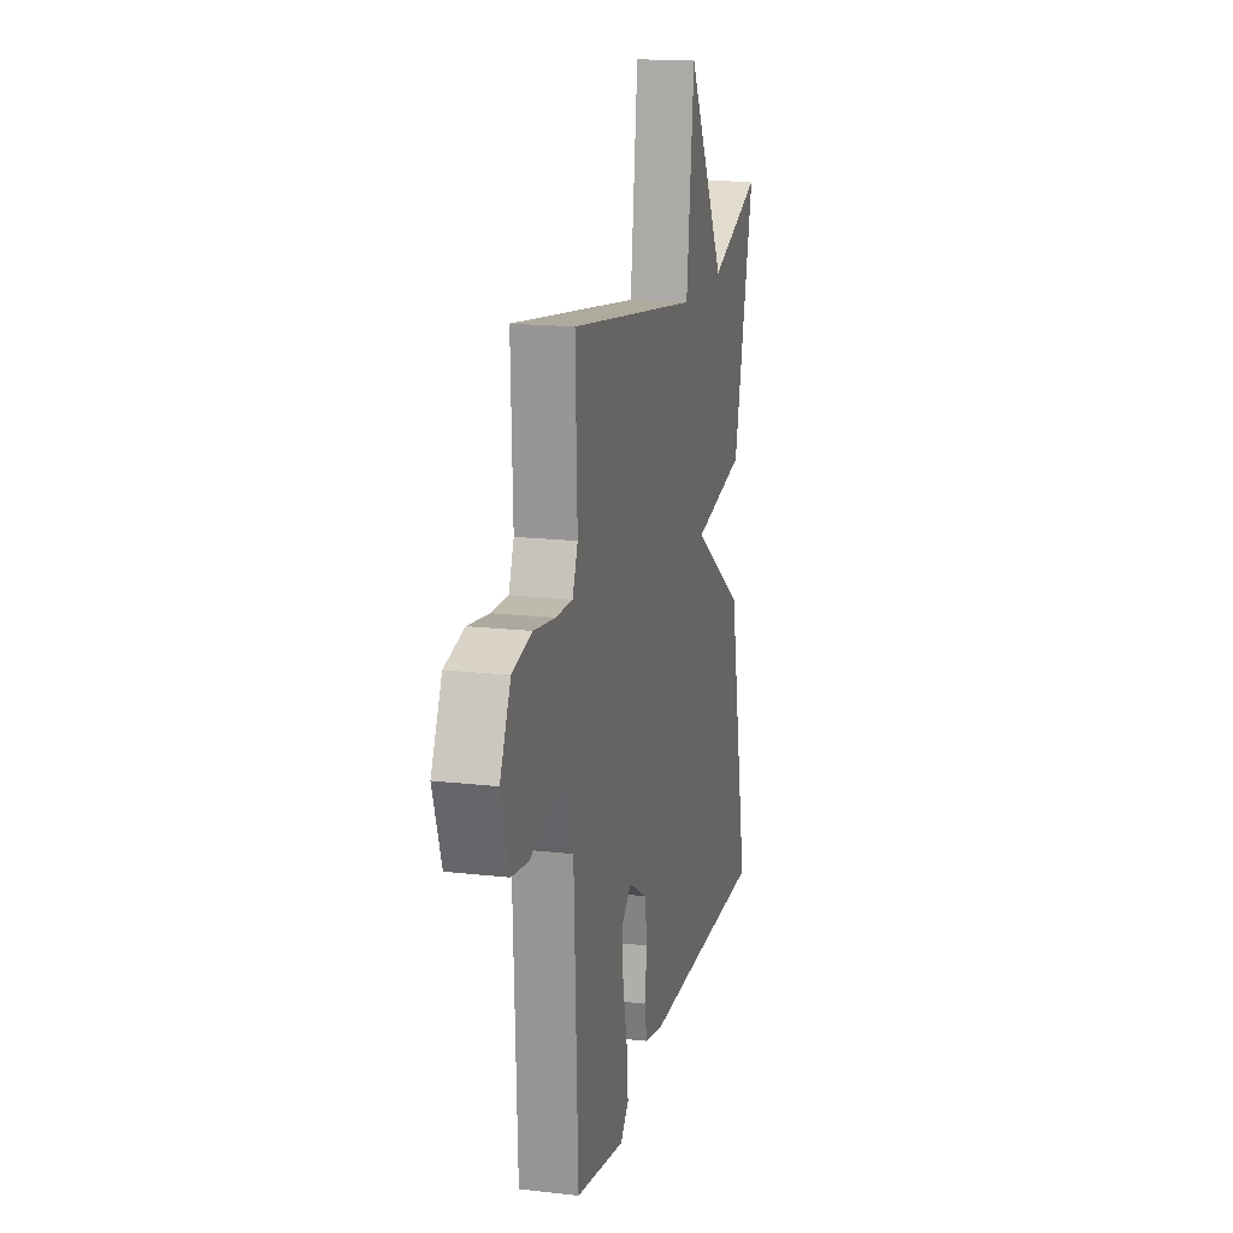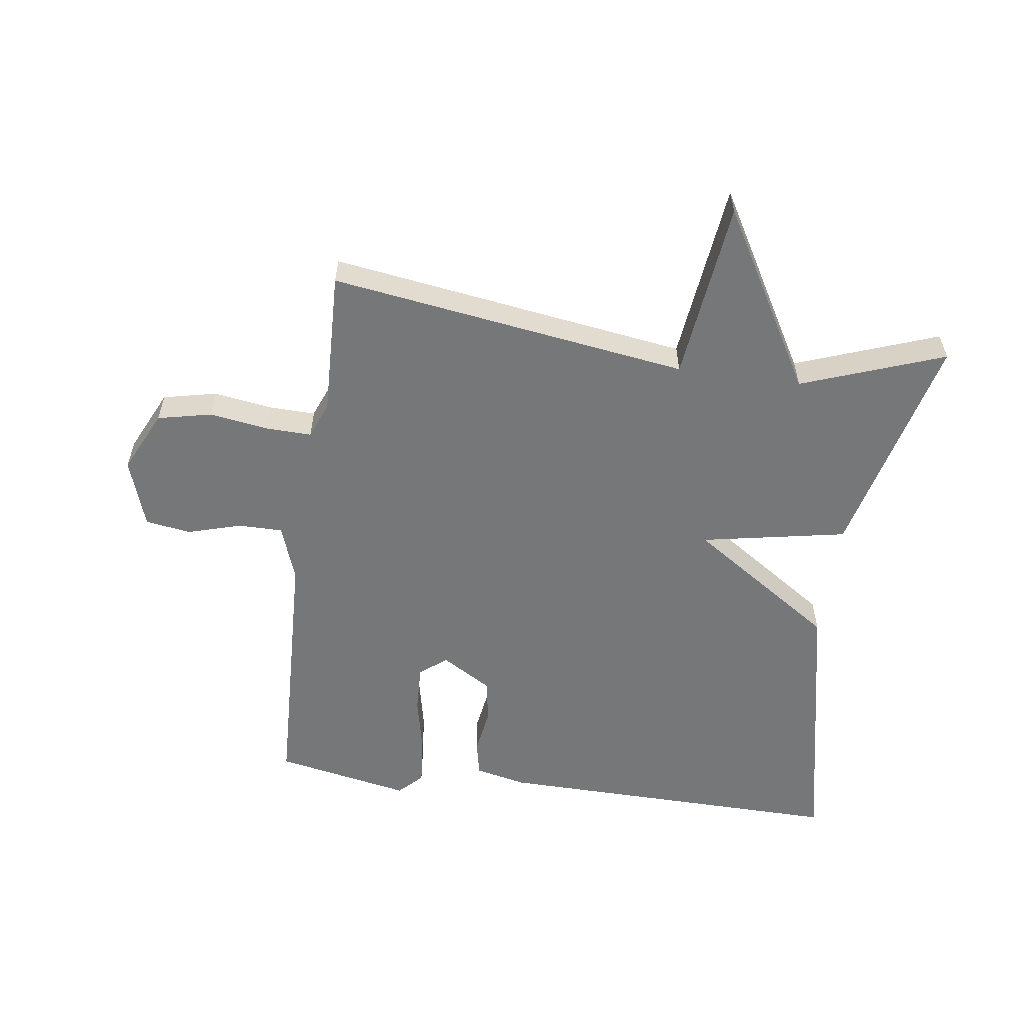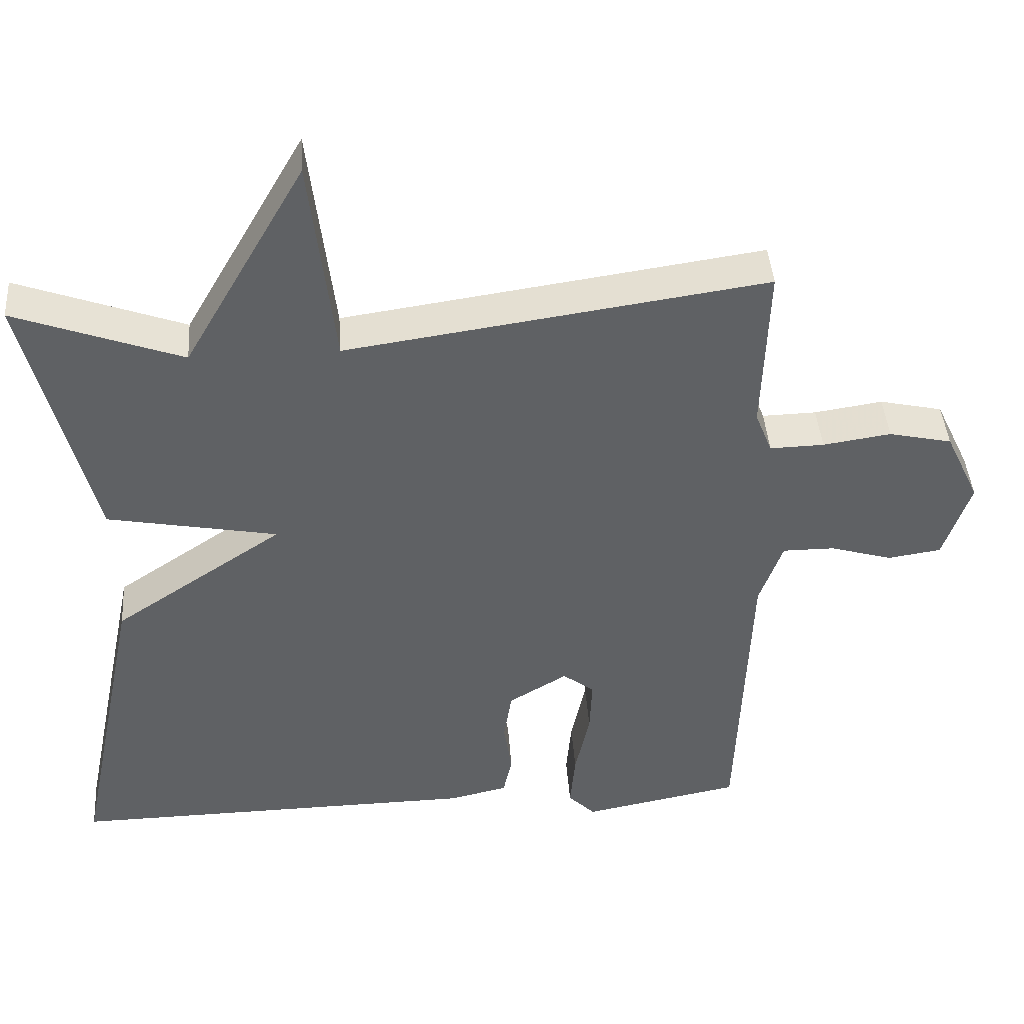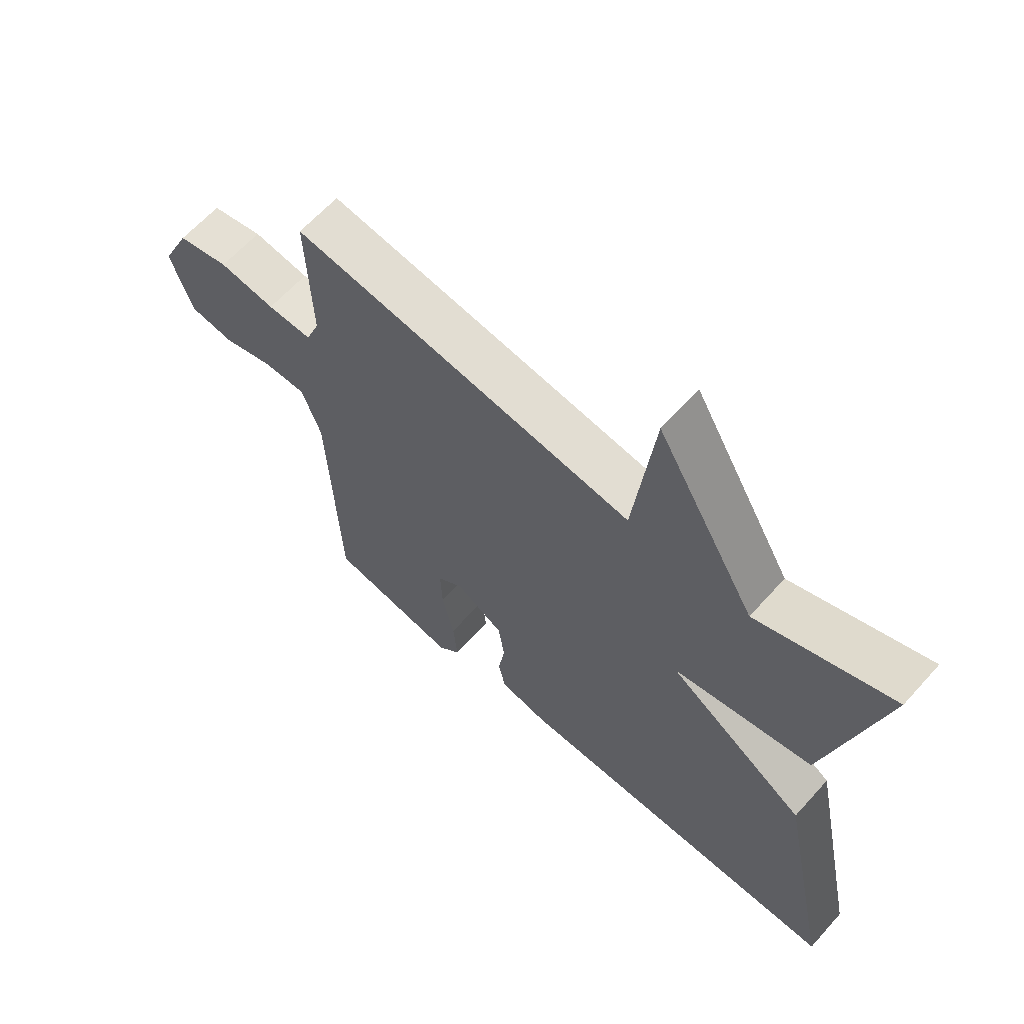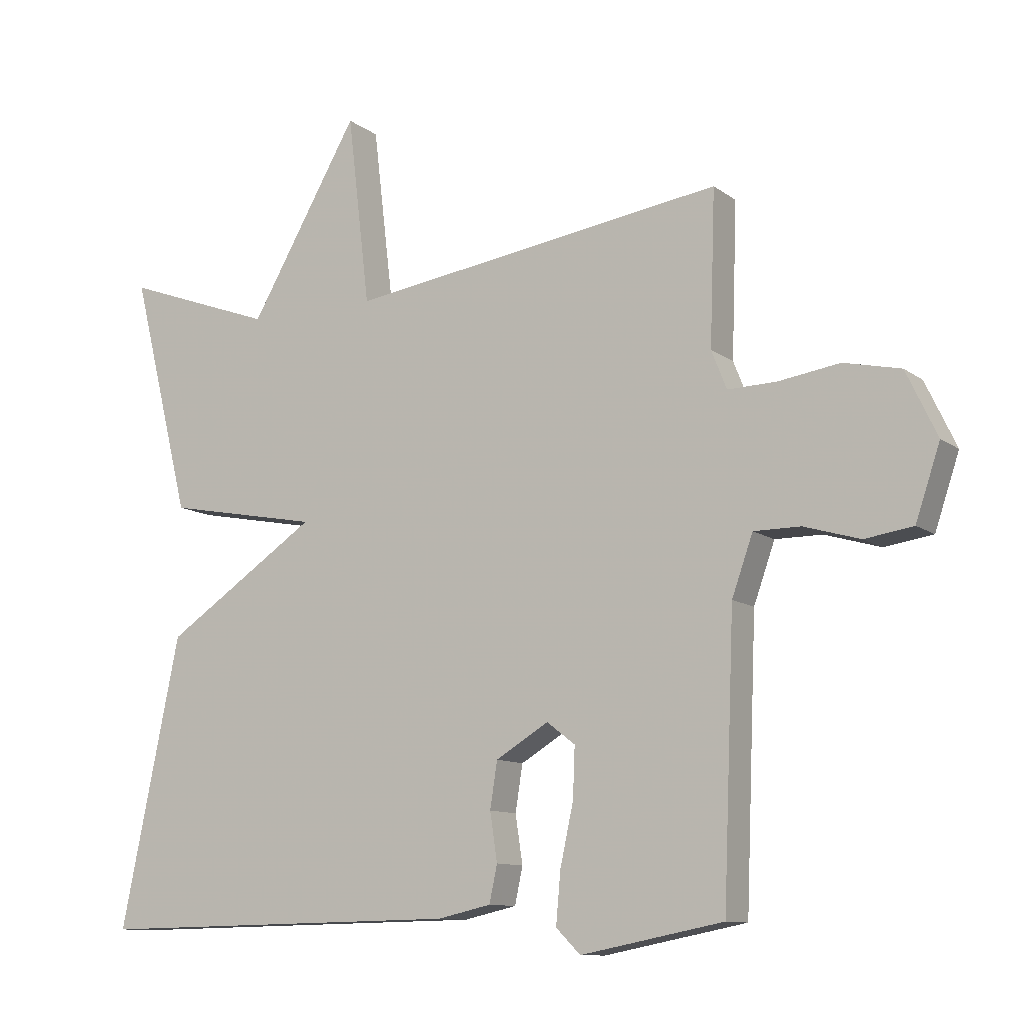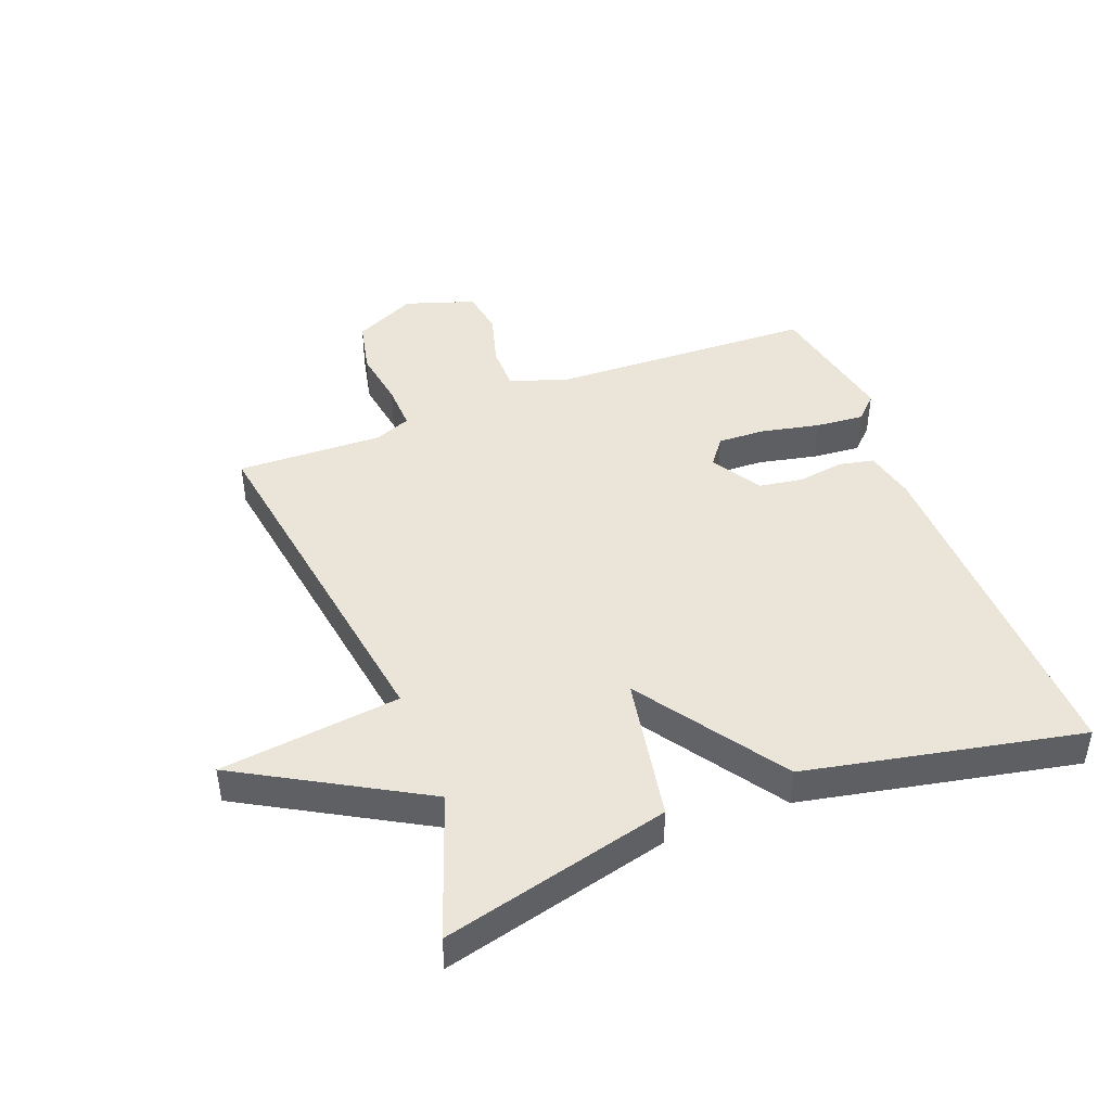
<metadata>
{"format":"obj","ext":"obj","renderer":"f3d","projection":"perspective","resolution":1024,"background":"white","views":[{"elev":17.1,"azim":-77.0,"up":"+Z"},{"elev":-57.1,"azim":-7.9,"up":"+Y"},{"elev":42.5,"azim":175.9,"up":"+Z"},{"elev":63.5,"azim":41.9,"up":"+Z"},{"elev":-10.8,"azim":-149.7,"up":"+Z"},{"elev":44.6,"azim":68.7,"up":"+Y"}]}
</metadata>
<code>
v 0.5 0.07 -0.5
v -0.061 0.07 -0.491
v -0.142 0.07 -0.473
v -0.154 0.07 -0.417
v -0.143 0.07 -0.344
v -0.154 0.07 -0.274
v -0.234 0.07 -0.226
v -0.277 0.07 -0.259
v -0.274 0.07 -0.335
v -0.254 0.07 -0.427
v -0.247 0.07 -0.505
v -0.284 0.07 -0.542
v -0.5 0.07 -0.5
v -0.517 0.07 -0.078
v -0.549 0.07 0.012
v -0.62 0.07 0.012
v -0.705 0.07 -0.013
v -0.778 0.07 -0.002
v -0.815 0.07 0.108
v -0.768 0.07 0.207
v -0.682 0.07 0.226
v -0.589 0.07 0.212
v -0.515 0.07 0.21
v -0.492 0.07 0.268
v -0.5 0.07 0.5
v 0.072 0.07 0.417
v 0.106 0.07 0.705
v 0.272 0.07 0.417
v 0.5 0.07 0.5
v 0.41 0.07 0.137
v 0.177 0.07 0.093
v 0.41 0.07 -0.063
v 0.5 0 -0.5
v -0.061 0 -0.491
v -0.142 0 -0.473
v -0.154 0 -0.417
v -0.143 0 -0.344
v -0.154 0 -0.274
v -0.234 0 -0.226
v -0.277 0 -0.259
v -0.274 0 -0.335
v -0.254 0 -0.427
v -0.247 0 -0.505
v -0.284 0 -0.542
v -0.5 0 -0.5
v -0.517 0 -0.078
v -0.549 0 0.012
v -0.62 0 0.012
v -0.705 0 -0.013
v -0.778 0 -0.002
v -0.815 0 0.108
v -0.768 0 0.207
v -0.682 0 0.226
v -0.589 0 0.212
v -0.515 0 0.21
v -0.492 0 0.268
v -0.5 0 0.5
v 0.072 0 0.417
v 0.106 0 0.705
v 0.272 0 0.417
v 0.5 0 0.5
v 0.41 0 0.137
v 0.177 0 0.093
v 0.41 0 -0.063
f 3 4 5
f 2 3 5
f 1 2 5
f 32 1 5
f 31 32 5
f 28 29 30 31
f 26 27 28 31
f 24 25 26 31
f 23 24 31
f 22 23 31
f 20 21 22
f 19 20 22
f 18 19 22
f 17 18 22
f 16 17 22
f 15 16 22 31
f 14 15 31
f 12 13 14
f 11 12 14
f 10 11 14
f 9 10 14
f 8 9 14
f 7 8 14 31
f 6 7 31
f 5 6 31
f 37 36 35
f 37 35 34
f 37 34 33
f 37 33 64
f 37 64 63
f 63 62 61 60
f 63 60 59 58
f 63 58 57 56
f 63 56 55
f 63 55 54
f 54 53 52
f 54 52 51
f 54 51 50
f 54 50 49
f 54 49 48
f 63 54 48 47
f 63 47 46
f 46 45 44
f 46 44 43
f 46 43 42
f 46 42 41
f 46 41 40
f 63 46 40 39
f 63 39 38
f 63 38 37
f 1 33 34 2
f 2 34 35 3
f 3 35 36 4
f 4 36 37 5
f 5 37 38 6
f 6 38 39 7
f 7 39 40 8
f 8 40 41 9
f 9 41 42 10
f 10 42 43 11
f 11 43 44 12
f 12 44 45 13
f 13 45 46 14
f 14 46 47 15
f 15 47 48 16
f 16 48 49 17
f 17 49 50 18
f 18 50 51 19
f 19 51 52 20
f 20 52 53 21
f 21 53 54 22
f 22 54 55 23
f 23 55 56 24
f 24 56 57 25
f 25 57 58 26
f 26 58 59 27
f 27 59 60 28
f 28 60 61 29
f 29 61 62 30
f 30 62 63 31
f 31 63 64 32
f 32 64 33 1

</code>
